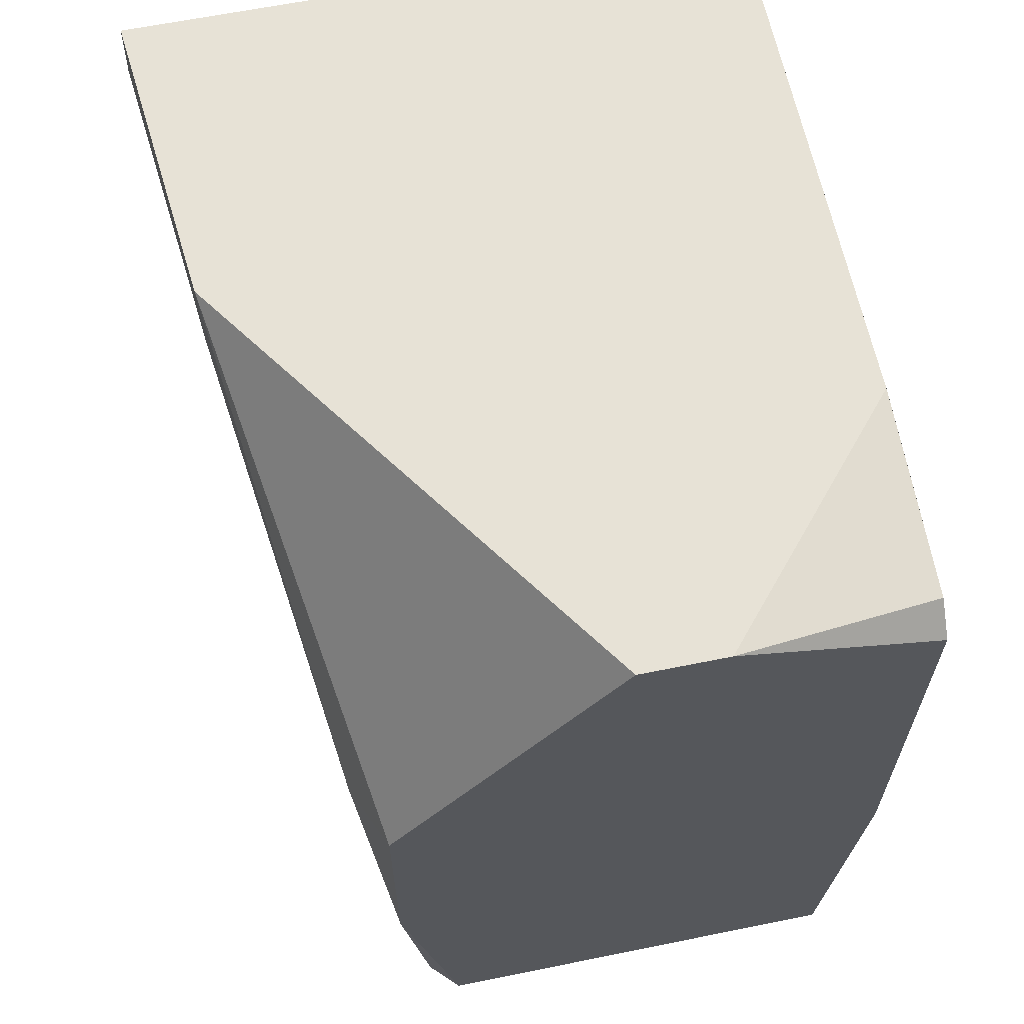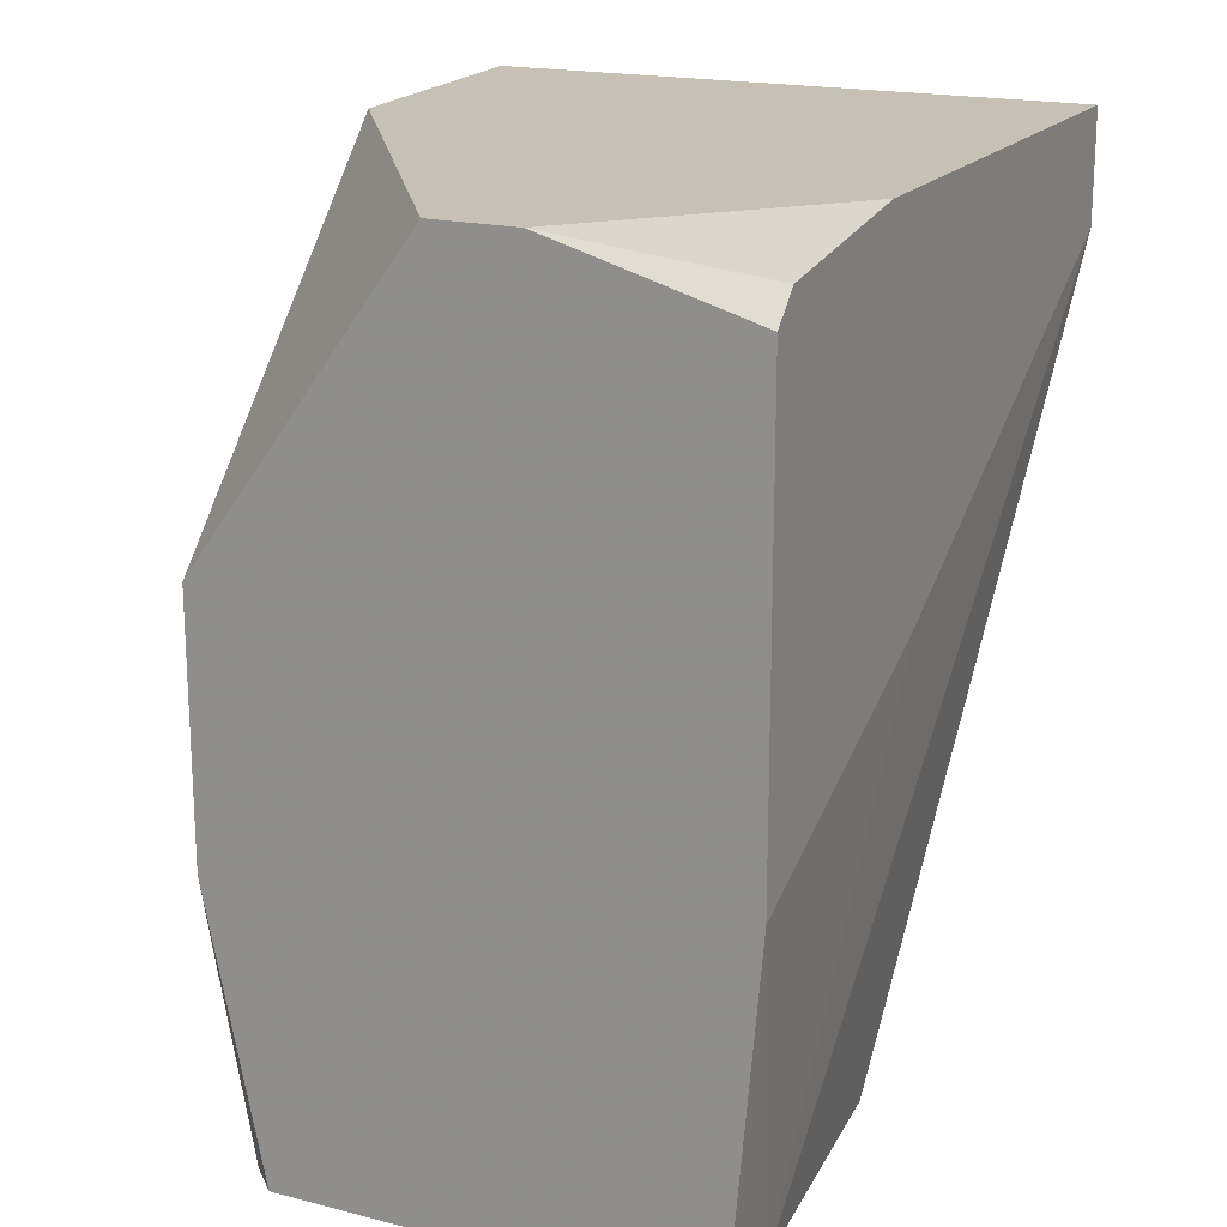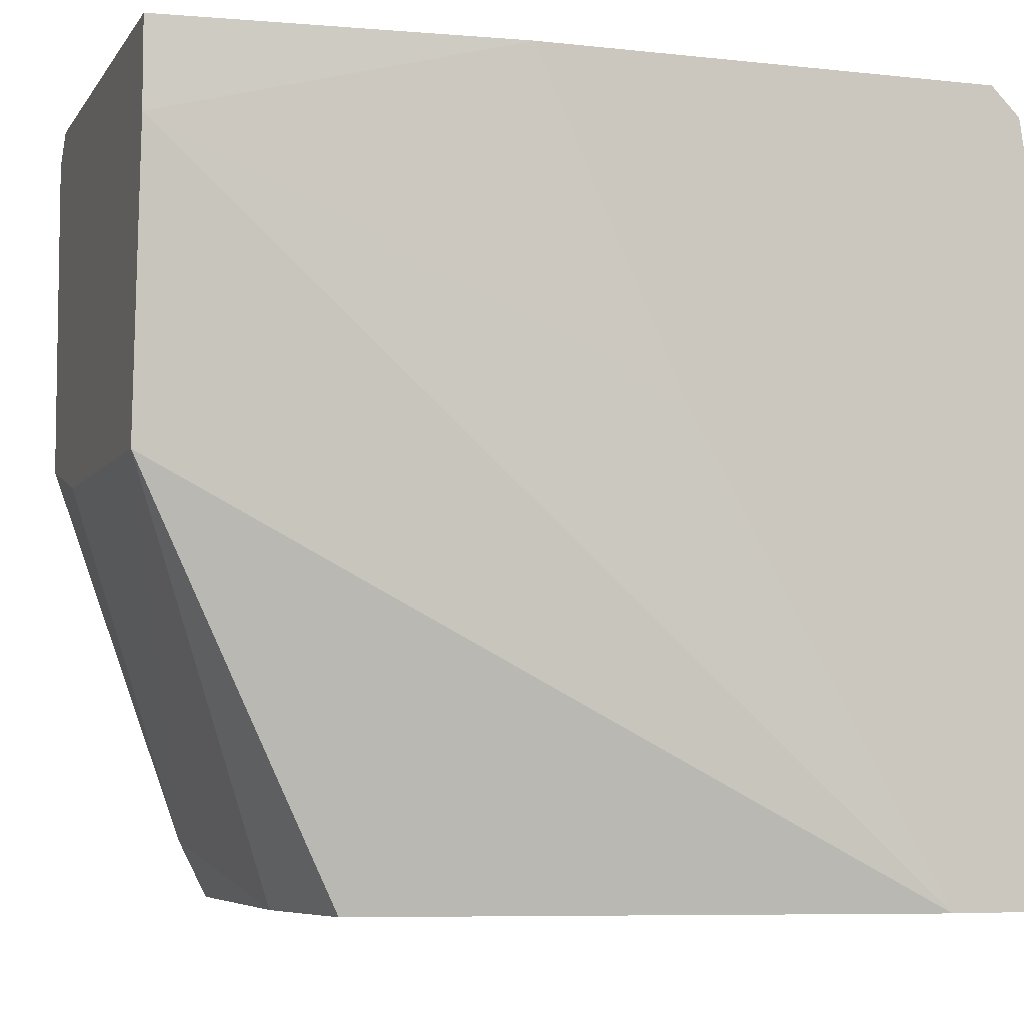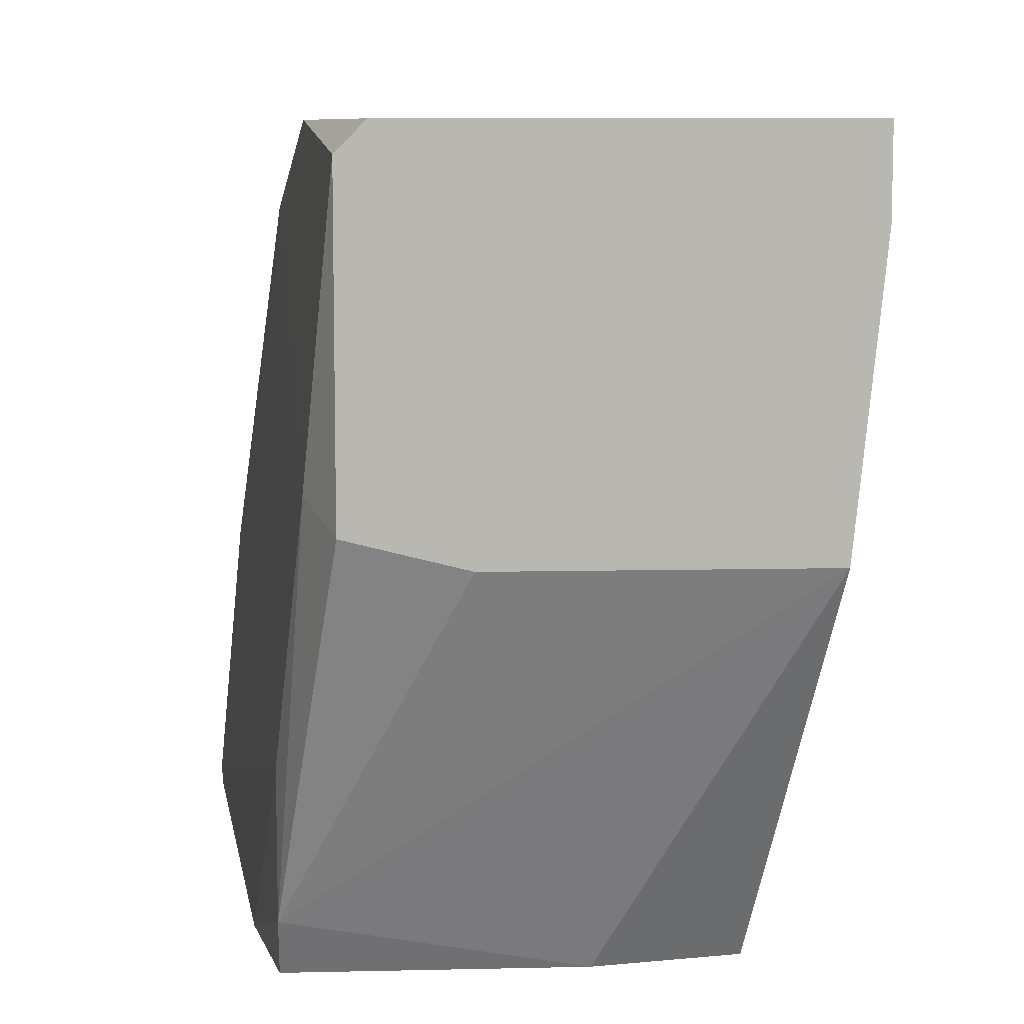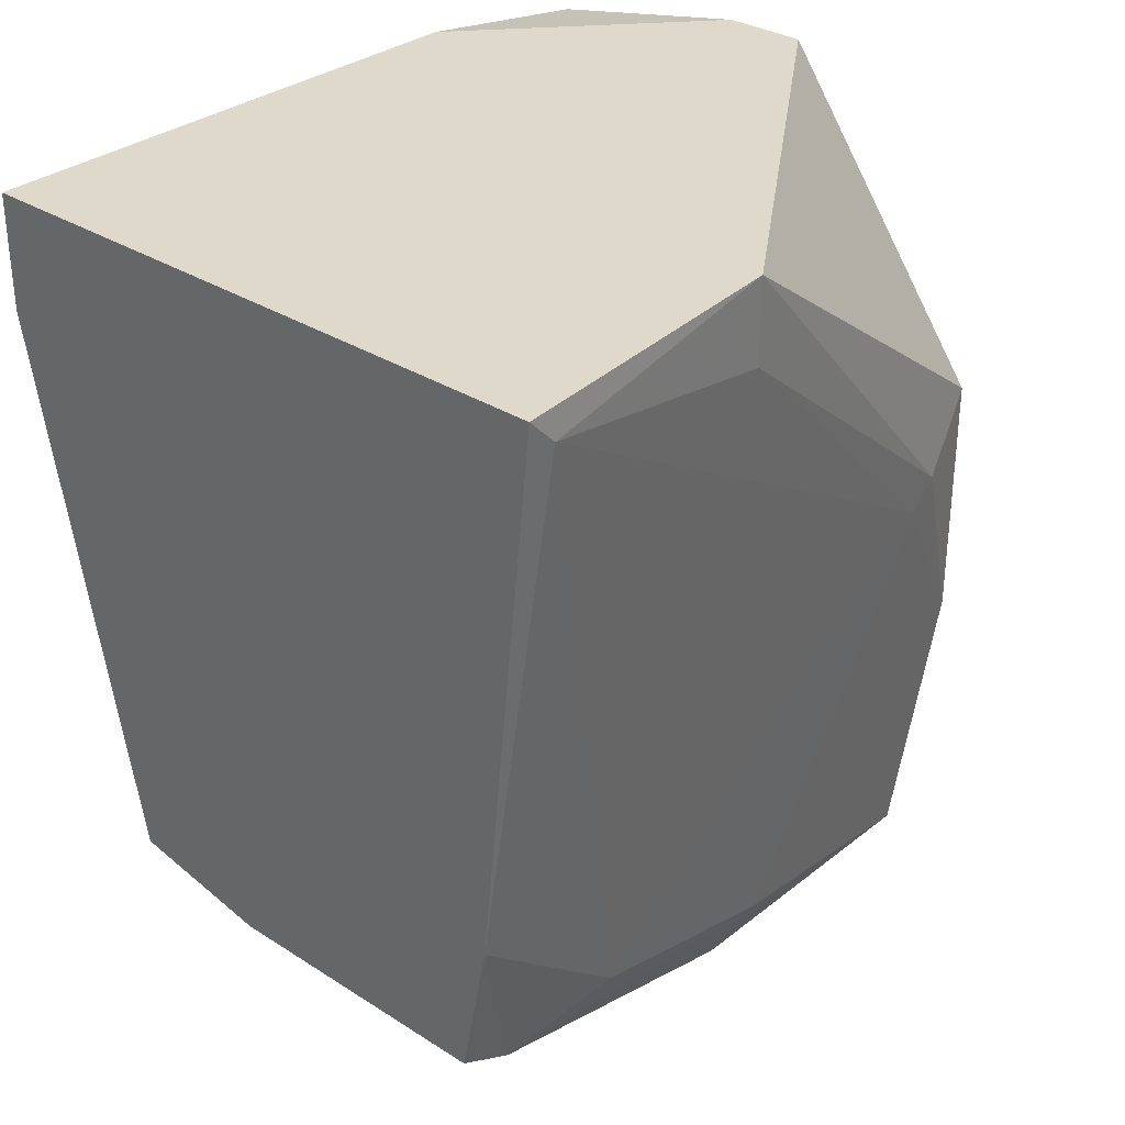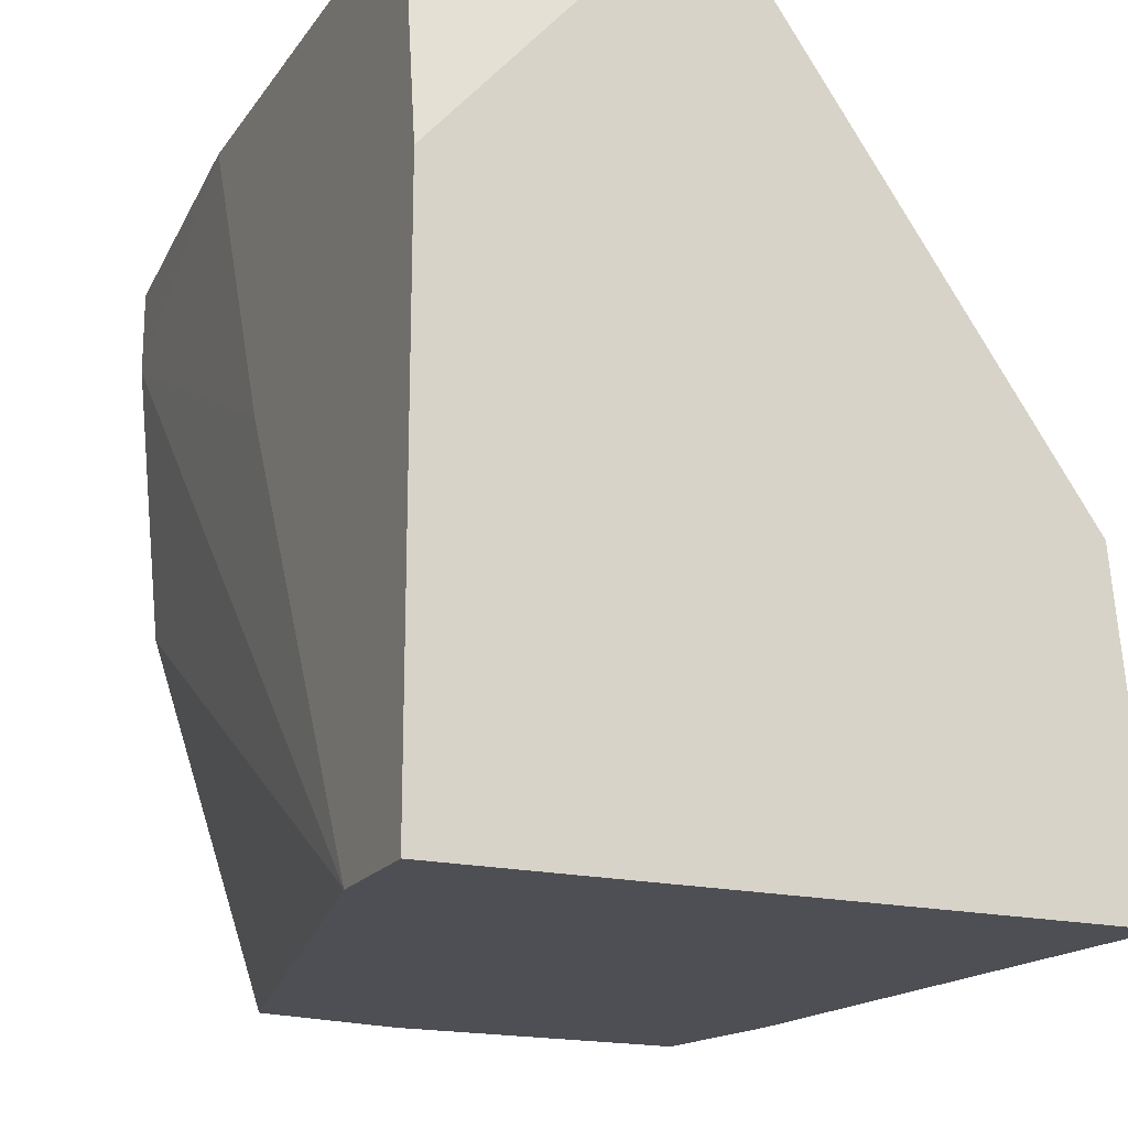
<metadata>
{"format":"obj","ext":"obj","renderer":"f3d","projection":"perspective","resolution":1024,"background":"white","views":[{"elev":63.2,"azim":168.4,"up":"+Z"},{"elev":18.6,"azim":-154.2,"up":"+Z"},{"elev":-6.0,"azim":-108.7,"up":"+Y"},{"elev":8.5,"azim":176.5,"up":"+Y"},{"elev":31.7,"azim":42.0,"up":"+Z"},{"elev":-18.4,"azim":-24.1,"up":"+Y"}]}
</metadata>
<code>
v 0.01229 0.01799 -0.008022
v 0.003803 -0.007489 -0.02029
v 0.01324 -0.007489 -0.02029
v -0.004693 -0.007489 0.002359
v -0.003748 0.01799 -0.02595
v 0.01607 -0.007489 0.002359
v -0.004693 0.01705 0.001414
v 0.01135 0.01705 -0.02595
v -0.002805 0.005721 -0.02595
v 0.004746 0.01799 0.002359
v -0.000916 -0.007489 -0.01934
v 0.01512 0.002895 0.002359
v 0.01135 0.006664 -0.02595
v -0.004693 0.01799 -0.01462
v -0.004693 -0.007489 -0.001418
v 0.01229 0.01799 -0.01651
v 0.01324 -0.000882 -0.02123
v -0.004693 0.01044 0.002359
v -0.004693 0.01799 0.000469
v 0.0104 0.01799 -0.02595
v 0.01324 0.01516 -0.00991
v 0.01607 -0.006544 0.001414
v -0.003748 0.01516 -0.02595
v 0.01324 -0.005601 -0.02123
v 0.01418 -0.007489 -0.01557
v 0.007573 0.005721 -0.02595
v 0.001915 0.01799 0.002359
v 0.01324 0.01421 -0.01086
v 0.01512 0.002895 -0.000473
v 0.01229 0.007606 -0.02406
v -0.004693 0.007606 -0.00991
f 23 15 31
f 2 3 4
f 4 3 6
f 5 8 9
f 1 5 10
f 4 6 10
f 2 4 11
f 9 2 11
f 1 10 12
f 10 6 12
f 9 8 13
f 4 7 14
f 10 5 14
f 11 4 15
f 9 11 15
f 4 14 15
f 5 1 16
f 7 4 18
f 4 10 18
f 14 7 19
f 10 14 19
f 8 5 20
f 5 16 20
f 16 8 20
f 1 12 21
f 16 1 21
f 12 6 22
f 5 9 23
f 14 5 23
f 9 15 23
f 3 2 24
f 2 9 24
f 6 3 25
f 17 22 25
f 22 6 25
f 3 24 25
f 24 17 25
f 9 13 26
f 24 9 26
f 13 24 26
f 7 18 27
f 18 10 27
f 19 7 27
f 10 19 27
f 8 16 28
f 16 21 28
f 22 17 28
f 22 28 29
f 21 12 29
f 12 22 29
f 28 21 29
f 13 8 30
f 24 13 30
f 17 24 30
f 8 28 30
f 28 17 30
f 15 14 31
f 14 23 31

</code>
